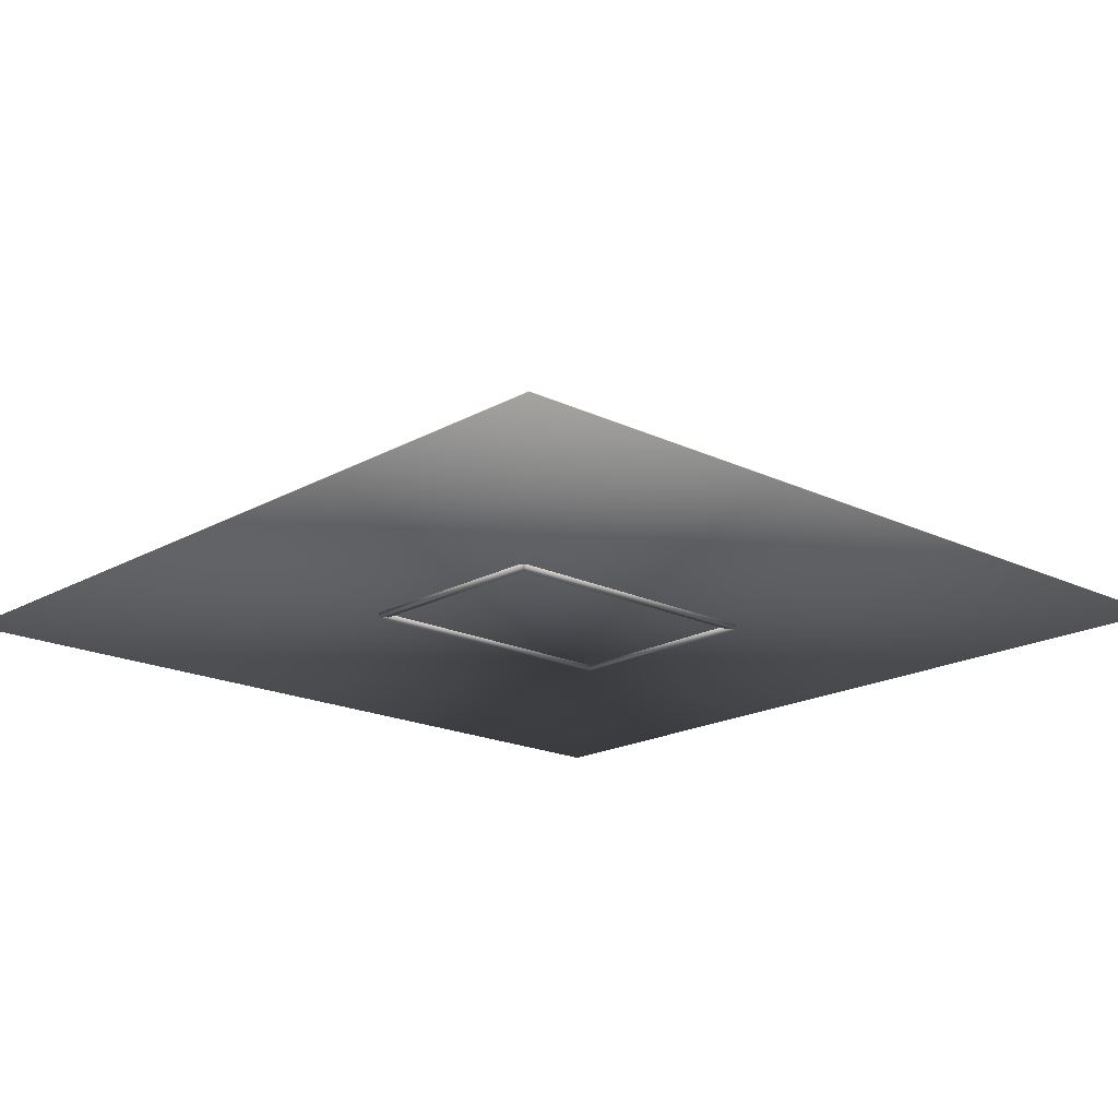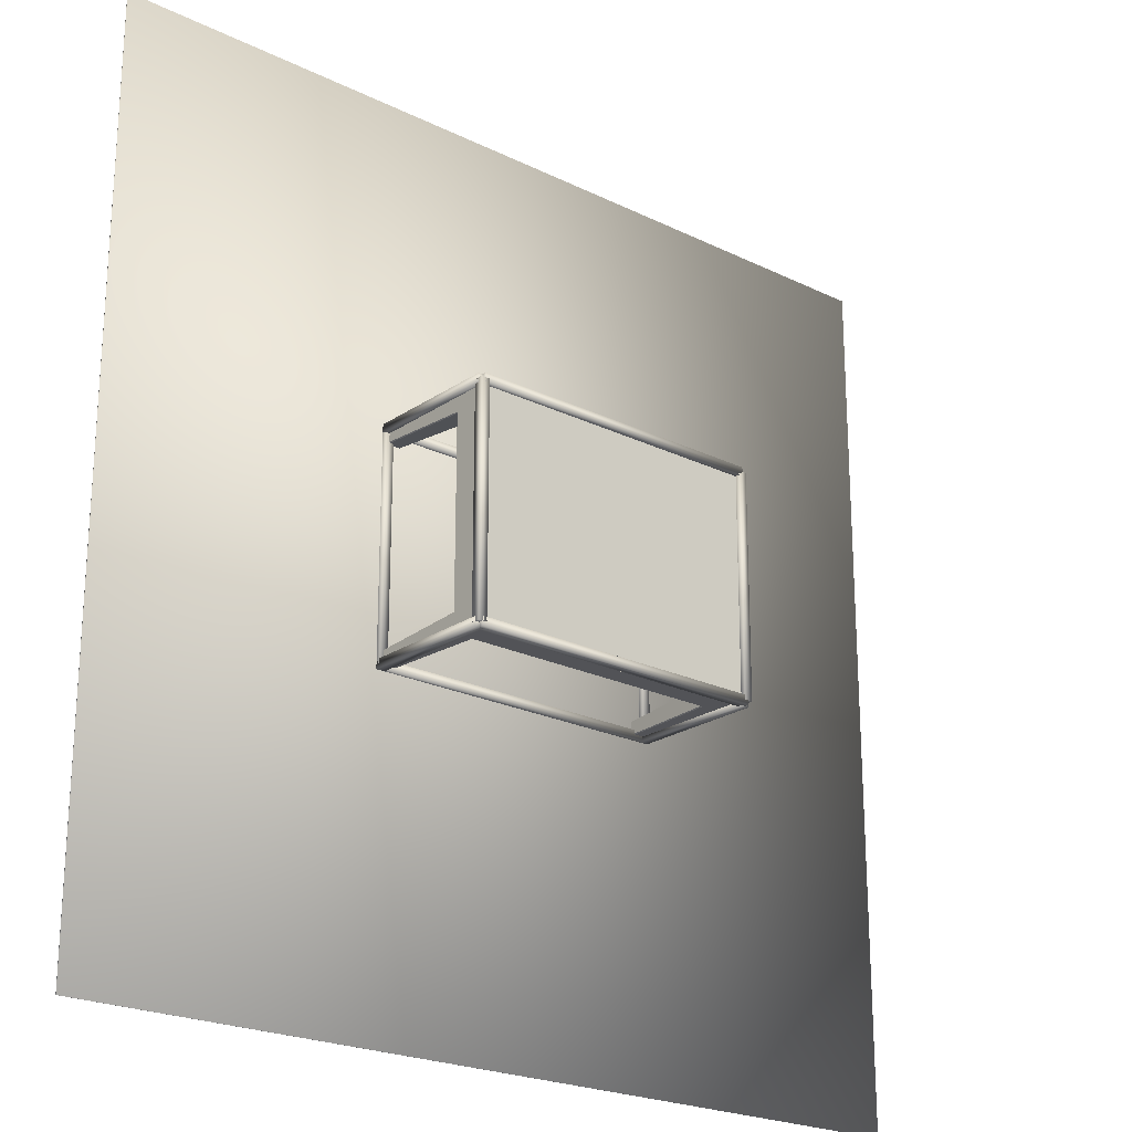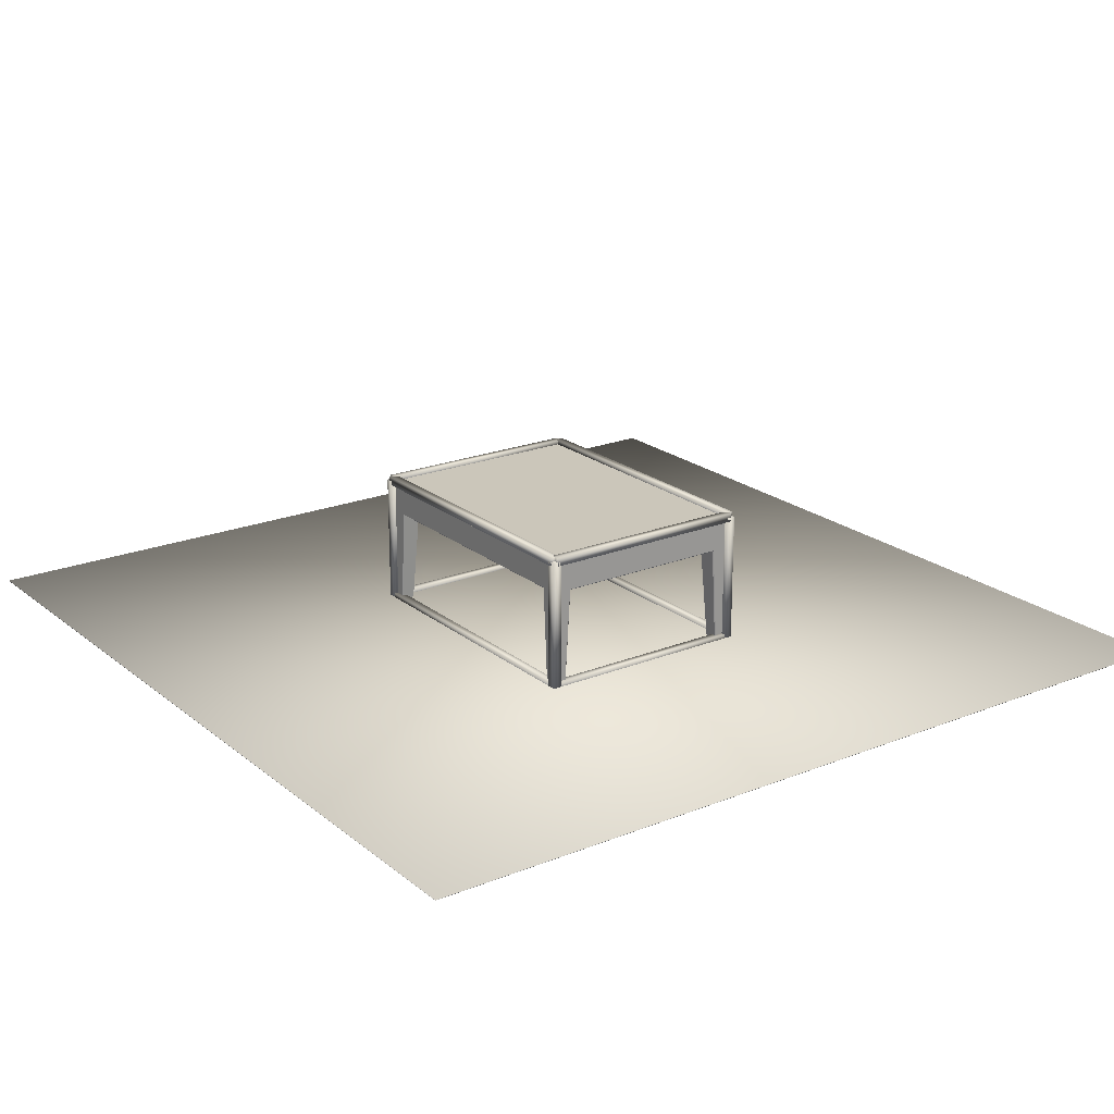
<metadata>
{"format":"obj","ext":"obj","renderer":"f3d","projection":"perspective","resolution":1024,"background":"white","views":[{"elev":-18.5,"azim":-42.8,"up":"+Z"},{"elev":-22.3,"azim":-40.4,"up":"+Y"},{"elev":21.1,"azim":-125.7,"up":"+Z"}]}
</metadata>
<code>
v -0.3412 -0.249 0.0739
v -0.3412 -0.249 0.0739
v -0.3412 -0.2069 0.07579
v -0.3412 -0.2069 0.07579
v -0.3412 -0.2069 0.07579
v -0.3412 -0.2087 0.0739
v -0.3412 -0.2087 0.0739
v -0.3412 -0.2087 0.0739
v -0.3412 -0.249 0.1511
v -0.3412 -0.249 0.1511
v -0.3412 -0.249 0.1511
v -0.3412 -0.249 0.1511
v -0.3412 -0.2069 0.1511
v -0.3412 -0.2069 0.1511
v -0.2954 -0.2509 0.07579
v -0.2954 -0.2509 0.07579
v -0.2954 -0.2509 0.07579
v -6.3e-07 -0.2509 0.1511
v -6.3e-07 -0.2509 0.1511
v -0.2954 -0.2509 0.1511
v -0.2954 -0.2509 0.1511
v -6.3e-07 -0.2509 0.07579
v -6.3e-07 -0.2509 0.07579
v -0.2954 -0.249 0.153
v -0.2954 -0.249 0.153
v -0 -0.2069 0.153
v -0.2954 -0.2069 0.153
v -6.3e-07 -0.249 0.153
v -6.3e-07 -0.249 0.153
v -0.3393 -0.2069 0.0739
v -0.3393 -0.2069 0.0739
v -0.3393 -0.2069 0.0739
v -0.3393 -0.2069 0.0739
v -0.3393 -0.2069 0.0739
v -0.2954 6.3e-07 0.0739
v -0.2954 -0.2069 0.0739
v -0.2954 -0.2069 0.0739
v -0.2954 -0.2069 0.0739
v -0.3393 6.3e-07 0.0739
v -0.3393 6.3e-07 0.0739
v -0.3393 -0.2509 0.0739
v -0.3393 -0.2509 0.0739
v -0.3393 -0.2509 0.1511
v -0.3393 -0.2509 0.1511
v -0.3393 -0.2509 0.1511
v -0.3393 -0.2509 0.1511
v -0.2972 -0.2509 0.0739
v -0.2972 -0.2509 0.0739
v -0.2972 -0.2509 0.0739
v -0.3393 -0.249 0.153
v -0.3393 -0.249 0.153
v -0.3393 -0.249 0.153
v -0.3393 -0.249 0.153
v -0.3393 -0.2069 0.153
v -0.3393 -0.2069 0.153
v -6.3e-07 -0.249 0.0739
v -6.3e-07 -0.249 0.0739
v -0 -0.2069 0.0739
v -0.2954 -0.249 0.0739
v -0.2954 -0.249 0.0739
v -0.2954 -0.249 0.0739
v -0.2954 -0.249 0.0739
v -0.2954 -0.249 0.0739
v -0.3412 6.3e-07 0.07579
v -0.3412 6.3e-07 0.07579
v -0.3412 6.3e-07 0.1511
v -0.3412 6.3e-07 0.1511
v -0.2954 6.3e-07 0.153
v -0 -0 0.153
v -0.3412 -0.2224 -0.153
v -0.3412 -0.2224 -0.153
v -0.3412 -0.2224 -0.153
v -0.3393 -0.2509 -0.153
v -0.3393 -0.2509 -0.153
v -0.3393 -0.2509 -0.153
v -0.3412 -0.249 -0.153
v -0.3412 -0.249 -0.153
v -0.3412 -0.249 -0.153
v -0.3087 -0.249 -0.153
v -0.3087 -0.249 -0.153
v -0.3087 -0.249 -0.153
v -0.3106 -0.2509 -0.153
v -0.3106 -0.2509 -0.153
v -0.3106 -0.2509 -0.153
v -0.3087 -0.2206 -0.153
v -0.3087 -0.2206 -0.153
v -0.3087 -0.2206 -0.153
v -0.3393 -0.2206 -0.153
v -0.3393 -0.2206 -0.153
v -0.3393 -0.2206 -0.153
v -0.3393 6.3e-07 0.153
v -0.3393 6.3e-07 0.153
v -0 0 0.0739
v 0.3412 -0.249 0.1511
v 0.3412 -0.249 0.1511
v 0.3412 -0.249 0.1511
v 0.3412 -0.249 0.1511
v 0.3412 -0.2069 0.07579
v 0.3412 -0.2069 0.07579
v 0.3412 -0.2069 0.07579
v 0.3412 -0.2069 0.1511
v 0.3412 -0.2069 0.1511
v 0.3412 -0.249 0.0739
v 0.3412 -0.249 0.0739
v 0.3412 -0.2087 0.0739
v 0.3412 -0.2087 0.0739
v 0.3412 -0.2087 0.0739
v 0.2954 -0.2509 0.07579
v 0.2954 -0.2509 0.07579
v 0.2954 -0.2509 0.07579
v 0.2954 -0.2509 0.1511
v 0.2954 -0.2509 0.1511
v 0.2954 -0.249 0.153
v 0.2954 -0.249 0.153
v 0.2954 -0.2069 0.153
v 0.3393 -0.2069 0.0739
v 0.3393 -0.2069 0.0739
v 0.3393 -0.2069 0.0739
v 0.3393 -0.2069 0.0739
v 0.3393 -0.2069 0.0739
v 0.2954 -6.3e-07 0.0739
v 0.3393 -6.3e-07 0.0739
v 0.3393 -6.3e-07 0.0739
v 0.2954 -0.2069 0.0739
v 0.2954 -0.2069 0.0739
v 0.2954 -0.2069 0.0739
v 0.3393 -0.2509 0.0739
v 0.3393 -0.2509 0.0739
v 0.3393 -0.2509 0.1511
v 0.3393 -0.2509 0.1511
v 0.3393 -0.2509 0.1511
v 0.3393 -0.2509 0.1511
v 0.2972 -0.2509 0.0739
v 0.2972 -0.2509 0.0739
v 0.2972 -0.2509 0.0739
v 0.3393 -0.249 0.153
v 0.3393 -0.249 0.153
v 0.3393 -0.249 0.153
v 0.3393 -0.249 0.153
v 0.3393 -0.2069 0.153
v 0.3393 -0.2069 0.153
v 0.2954 -0.249 0.0739
v 0.2954 -0.249 0.0739
v 0.2954 -0.249 0.0739
v 0.2954 -0.249 0.0739
v 0.2954 -0.249 0.0739
v 0.3412 -6.3e-07 0.07579
v 0.3412 -6.3e-07 0.07579
v 0.3412 -6.3e-07 0.1511
v 0.3412 -6.3e-07 0.1511
v 0.2954 -0 0.153
v 0.3087 -0.249 -0.153
v 0.3087 -0.249 -0.153
v 0.3087 -0.249 -0.153
v 0.3393 -0.2509 -0.153
v 0.3393 -0.2509 -0.153
v 0.3393 -0.2509 -0.153
v 0.3106 -0.2509 -0.153
v 0.3106 -0.2509 -0.153
v 0.3106 -0.2509 -0.153
v 0.3087 -0.2206 -0.153
v 0.3087 -0.2206 -0.153
v 0.3087 -0.2206 -0.153
v 0.3412 -0.2224 -0.153
v 0.3412 -0.2224 -0.153
v 0.3412 -0.2224 -0.153
v 0.3412 -0.249 -0.153
v 0.3412 -0.249 -0.153
v 0.3412 -0.249 -0.153
v 0.3393 -0.2206 -0.153
v 0.3393 -0.2206 -0.153
v 0.3393 -0.2206 -0.153
v 0.3393 -6.3e-07 0.153
v 0.3393 -6.3e-07 0.153
v -0.3412 0.249 0.1511
v -0.3412 0.249 0.1511
v -0.3412 0.249 0.1511
v -0.3412 0.249 0.1511
v -0.3412 0.2069 0.07579
v -0.3412 0.2069 0.07579
v -0.3412 0.2069 0.07579
v -0.3412 0.2069 0.1511
v -0.3412 0.2069 0.1511
v -0.3412 0.249 0.07389
v -0.3412 0.249 0.07389
v -0.3412 0.2087 0.07389
v -0.3412 0.2087 0.07389
v -0.3412 0.2087 0.07389
v -0.2954 0.2509 0.07579
v -0.2954 0.2509 0.07579
v -0.2954 0.2509 0.07579
v 6.3e-07 0.2509 0.1511
v 6.3e-07 0.2509 0.1511
v 6.3e-07 0.2509 0.07579
v 6.3e-07 0.2509 0.07579
v -0.2954 0.2509 0.1511
v -0.2954 0.2509 0.1511
v -0.2954 0.249 0.153
v -0.2954 0.249 0.153
v 6.3e-07 0.2069 0.153
v 6.3e-07 0.249 0.153
v 6.3e-07 0.249 0.153
v -0.2954 0.2069 0.153
v -0.3393 0.2069 0.07389
v -0.3393 0.2069 0.07389
v -0.3393 0.2069 0.07389
v -0.3393 0.2069 0.07389
v -0.3393 0.2069 0.07389
v -0.2954 0.2069 0.07389
v -0.2954 0.2069 0.07389
v -0.2954 0.2069 0.07389
v -0.3393 0.2509 0.07389
v -0.3393 0.2509 0.07389
v -0.3393 0.2509 0.1511
v -0.3393 0.2509 0.1511
v -0.3393 0.2509 0.1511
v -0.3393 0.2509 0.1511
v -0.2972 0.2509 0.07389
v -0.2972 0.2509 0.07389
v -0.2972 0.2509 0.07389
v -0.3393 0.249 0.153
v -0.3393 0.249 0.153
v -0.3393 0.249 0.153
v -0.3393 0.249 0.153
v -0.3393 0.2069 0.153
v -0.3393 0.2069 0.153
v 6.3e-07 0.249 0.07389
v 6.3e-07 0.249 0.07389
v -0.2954 0.249 0.07389
v -0.2954 0.249 0.07389
v -0.2954 0.249 0.07389
v -0.2954 0.249 0.07389
v -0.2954 0.249 0.07389
v 6.3e-07 0.2069 0.07389
v -0.3087 0.249 -0.153
v -0.3087 0.249 -0.153
v -0.3087 0.249 -0.153
v -0.3393 0.2509 -0.153
v -0.3393 0.2509 -0.153
v -0.3393 0.2509 -0.153
v -0.3106 0.2509 -0.153
v -0.3106 0.2509 -0.153
v -0.3106 0.2509 -0.153
v -0.3087 0.2206 -0.153
v -0.3087 0.2206 -0.153
v -0.3087 0.2206 -0.153
v -0.3412 0.2224 -0.153
v -0.3412 0.2224 -0.153
v -0.3412 0.2224 -0.153
v -0.3412 0.249 -0.153
v -0.3412 0.249 -0.153
v -0.3412 0.249 -0.153
v -0.3393 0.2206 -0.153
v -0.3393 0.2206 -0.153
v -0.3393 0.2206 -0.153
v 0.3412 0.249 0.07389
v 0.3412 0.249 0.07389
v 0.3412 0.2069 0.07579
v 0.3412 0.2069 0.07579
v 0.3412 0.2069 0.07579
v 0.3412 0.2087 0.07389
v 0.3412 0.2087 0.07389
v 0.3412 0.2087 0.07389
v 0.3412 0.249 0.1511
v 0.3412 0.249 0.1511
v 0.3412 0.249 0.1511
v 0.3412 0.249 0.1511
v 0.3412 0.2069 0.1511
v 0.3412 0.2069 0.1511
v 0.2954 0.2509 0.07579
v 0.2954 0.2509 0.07579
v 0.2954 0.2509 0.07579
v 0.2954 0.2509 0.1511
v 0.2954 0.2509 0.1511
v 0.2954 0.249 0.153
v 0.2954 0.249 0.153
v 0.2954 0.2069 0.153
v 0.3393 0.2069 0.07389
v 0.3393 0.2069 0.07389
v 0.3393 0.2069 0.07389
v 0.3393 0.2069 0.07389
v 0.3393 0.2069 0.07389
v 0.2954 0.2069 0.07389
v 0.2954 0.2069 0.07389
v 0.2954 0.2069 0.07389
v 0.3393 0.2509 0.07389
v 0.3393 0.2509 0.07389
v 0.3393 0.2509 0.1511
v 0.3393 0.2509 0.1511
v 0.3393 0.2509 0.1511
v 0.3393 0.2509 0.1511
v 0.2972 0.2509 0.07389
v 0.2972 0.2509 0.07389
v 0.2972 0.2509 0.07389
v 0.3393 0.249 0.153
v 0.3393 0.249 0.153
v 0.3393 0.249 0.153
v 0.3393 0.249 0.153
v 0.3393 0.2069 0.153
v 0.3393 0.2069 0.153
v 0.2954 0.249 0.07389
v 0.2954 0.249 0.07389
v 0.2954 0.249 0.07389
v 0.2954 0.249 0.07389
v 0.2954 0.249 0.07389
v 0.3412 0.2224 -0.153
v 0.3412 0.2224 -0.153
v 0.3412 0.2224 -0.153
v 0.3393 0.2509 -0.153
v 0.3393 0.2509 -0.153
v 0.3393 0.2509 -0.153
v 0.3412 0.249 -0.153
v 0.3412 0.249 -0.153
v 0.3412 0.249 -0.153
v 0.3087 0.249 -0.153
v 0.3087 0.249 -0.153
v 0.3087 0.249 -0.153
v 0.3106 0.2509 -0.153
v 0.3106 0.2509 -0.153
v 0.3106 0.2509 -0.153
v 0.3087 0.2206 -0.153
v 0.3087 0.2206 -0.153
v 0.3087 0.2206 -0.153
v 0.3393 0.2206 -0.153
v 0.3393 0.2206 -0.153
v 0.3393 0.2206 -0.153
v -0.3412 0.2409 -0.163
v -0.3412 0.2409 -0.143
v -0.3412 0.2609 -0.163
v -0.3412 0.2609 -0.143
v 0.3412 0.2409 -0.163
v 0.3412 0.2409 -0.143
v 0.3412 0.2609 -0.163
v 0.3412 0.2609 -0.143
v -0.3412 0.2409 0.143
v -0.3412 0.2409 0.163
v -0.3412 0.2609 0.143
v -0.3412 0.2609 0.163
v 0.3412 0.2409 0.143
v 0.3412 0.2409 0.163
v 0.3412 0.2609 0.143
v 0.3412 0.2609 0.163
v -0.3412 -0.2609 0.143
v -0.3412 -0.2609 0.163
v -0.3412 -0.2409 0.143
v -0.3412 -0.2409 0.163
v 0.3412 -0.2609 0.143
v 0.3412 -0.2609 0.163
v 0.3412 -0.2409 0.143
v 0.3412 -0.2409 0.163
v -0.3412 -0.2609 -0.163
v -0.3412 -0.2609 -0.143
v -0.3412 -0.2409 -0.163
v -0.3412 -0.2409 -0.143
v 0.3412 -0.2609 -0.163
v 0.3412 -0.2609 -0.143
v 0.3412 -0.2409 -0.163
v 0.3412 -0.2409 -0.143
v 0.3312 -0.2509 -0.163
v 0.3312 -0.2509 -0.143
v 0.3312 0.2509 -0.163
v 0.3312 0.2509 -0.143
v 0.3512 -0.2509 -0.163
v 0.3512 -0.2509 -0.143
v 0.3512 0.2509 -0.163
v 0.3512 0.2509 -0.143
v -0.3512 -0.2509 -0.163
v -0.3512 -0.2509 -0.143
v -0.3512 0.2509 -0.163
v -0.3512 0.2509 -0.143
v -0.3312 -0.2509 -0.163
v -0.3312 -0.2509 -0.143
v -0.3312 0.2509 -0.163
v -0.3312 0.2509 -0.143
v -0.3512 -0.2509 0.143
v -0.3512 -0.2509 0.163
v -0.3512 0.2509 0.143
v -0.3512 0.2509 0.163
v -0.3312 -0.2509 0.143
v -0.3312 -0.2509 0.163
v -0.3312 0.2509 0.143
v -0.3312 0.2509 0.163
v 0.3312 -0.2509 0.143
v 0.3312 -0.2509 0.163
v 0.3312 0.2509 0.143
v 0.3312 0.2509 0.163
v 0.3512 -0.2509 0.143
v 0.3512 -0.2509 0.163
v 0.3512 0.2509 0.143
v 0.3512 0.2509 0.163
v 0.3312 0.2409 -0.153
v 0.3312 0.2409 0.153
v 0.3312 0.2609 -0.153
v 0.3312 0.2609 0.153
v 0.3512 0.2409 -0.153
v 0.3512 0.2409 0.153
v 0.3512 0.2609 -0.153
v 0.3512 0.2609 0.153
v 0.3312 -0.2609 -0.153
v 0.3312 -0.2609 0.153
v 0.3312 -0.2409 -0.153
v 0.3312 -0.2409 0.153
v 0.3512 -0.2609 -0.153
v 0.3512 -0.2609 0.153
v 0.3512 -0.2409 -0.153
v 0.3512 -0.2409 0.153
v -0.3512 -0.2609 -0.153
v -0.3512 -0.2609 0.153
v -0.3512 -0.2409 -0.153
v -0.3512 -0.2409 0.153
v -0.3312 -0.2609 -0.153
v -0.3312 -0.2609 0.153
v -0.3312 -0.2409 -0.153
v -0.3312 -0.2409 0.153
v -0.3512 0.2409 -0.153
v -0.3512 0.2409 0.153
v -0.3512 0.2609 -0.153
v -0.3512 0.2609 0.153
v -0.3312 0.2409 -0.153
v -0.3312 0.2409 0.153
v -0.3312 0.2609 -0.153
v -0.3312 0.2609 0.153
v -1 -1 -0.1535
v -1 -1 -0.1525
v -1 1 -0.1535
v -1 1 -0.1525
v 1 -1 -0.1535
v 1 -1 -0.1525
v 1 1 -0.1535
v 1 1 -0.1525
f 1 5 8
f 5 11 13
f 1 11 5
f 17 18 20
f 18 17 23
f 25 26 27
f 26 25 28
f 34 35 38
f 35 34 39
f 41 20 43
f 48 20 41
f 17 20 48
f 53 27 54
f 27 53 25
f 57 38 58
f 38 57 61
f 65 13 67
f 13 65 5
f 68 26 69
f 26 68 27
f 70 75 77
f 75 79 84
f 75 87 79
f 70 87 75
f 88 87 70
f 92 27 68
f 27 92 54
f 93 38 35
f 38 93 58
f 8 76 1
f 76 8 71
f 41 82 48
f 82 41 73
f 60 86 37
f 86 60 81
f 36 90 31
f 90 36 85
f 10 44 52
f 49 59 15
f 7 3 33
f 42 9 2
f 9 42 45
f 46 24 51
f 24 46 21
f 22 62 56
f 62 22 16
f 66 55 91
f 55 66 14
f 21 29 24
f 29 21 19
f 4 40 32
f 40 4 64
f 14 50 55
f 50 14 12
f 30 72 6
f 72 30 89
f 2 74 42
f 74 2 78
f 47 80 63
f 80 47 83
f 95 100 101
f 103 100 95
f 103 106 100
f 108 18 23
f 18 108 112
f 113 26 28
f 26 113 115
f 120 121 122
f 121 120 124
f 112 127 130
f 112 135 127
f 108 135 112
f 136 115 113
f 115 136 140
f 57 124 146
f 124 57 58
f 148 101 100
f 101 148 149
f 151 26 115
f 26 151 69
f 154 156 160
f 161 156 154
f 156 166 168
f 161 166 156
f 170 166 161
f 174 115 140
f 115 174 151
f 93 124 58
f 124 93 121
f 106 167 164
f 167 106 103
f 127 158 155
f 158 127 135
f 144 162 153
f 162 144 126
f 125 172 163
f 172 125 118
f 97 138 132
f 134 110 143
f 107 119 98
f 128 96 131
f 96 128 104
f 129 114 111
f 114 129 139
f 22 142 109
f 142 22 56
f 150 141 102
f 141 150 173
f 111 29 19
f 29 111 114
f 99 123 147
f 123 99 117
f 102 137 94
f 137 102 141
f 116 165 171
f 165 116 105
f 104 157 169
f 157 104 128
f 133 152 159
f 152 133 145
f 175 181 182
f 185 181 175
f 185 188 181
f 190 192 194
f 192 190 196
f 198 200 202
f 200 198 203
f 204 35 39
f 35 204 211
f 196 213 215
f 196 220 213
f 190 220 196
f 221 203 198
f 203 221 225
f 228 211 232
f 211 228 234
f 65 182 181
f 182 65 67
f 68 200 203
f 200 68 69
f 236 238 243
f 244 238 236
f 238 247 250
f 244 247 238
f 253 247 244
f 92 203 225
f 203 92 68
f 93 211 234
f 211 93 35
f 188 252 248
f 252 188 185
f 213 242 240
f 242 213 220
f 233 246 237
f 246 233 210
f 209 254 245
f 254 209 206
f 176 222 214
f 219 189 229
f 187 208 180
f 212 177 217
f 177 212 184
f 216 199 197
f 199 216 224
f 195 230 191
f 230 195 227
f 66 226 183
f 226 66 91
f 197 201 193
f 201 197 199
f 179 40 64
f 40 179 205
f 183 223 178
f 223 183 226
f 207 249 255
f 249 207 186
f 184 239 251
f 239 184 212
f 218 235 241
f 235 218 231
f 256 258 261
f 258 264 269
f 256 264 258
f 270 192 274
f 192 270 194
f 276 200 277
f 200 276 202
f 280 121 285
f 121 280 122
f 287 274 290
f 294 274 287
f 270 274 294
f 297 277 299
f 277 297 276
f 228 285 234
f 285 228 303
f 148 269 149
f 269 148 258
f 151 200 69
f 200 151 277
f 307 311 314
f 311 316 318
f 311 321 316
f 307 321 311
f 324 321 307
f 174 277 151
f 277 174 299
f 93 285 121
f 285 93 234
f 261 312 256
f 312 261 308
f 287 319 294
f 319 287 310
f 302 323 283
f 323 302 317
f 284 326 282
f 326 284 322
f 267 288 298
f 293 301 271
f 262 260 278
f 286 265 257
f 265 286 289
f 291 275 296
f 275 291 273
f 195 305 227
f 305 195 272
f 150 300 173
f 300 150 268
f 273 201 275
f 201 273 193
f 259 123 279
f 123 259 147
f 268 295 300
f 295 268 266
f 281 306 263
f 306 281 325
f 257 309 286
f 309 257 313
f 292 315 304
f 315 292 320
f 328 330 327
f 331 328 327
f 327 330 329
f 329 331 327
f 328 334 330
f 332 328 331
f 332 334 328
f 330 334 329
f 333 331 329
f 329 334 333
f 333 332 331
f 334 332 333
f 336 338 335
f 339 336 335
f 335 338 337
f 337 339 335
f 336 342 338
f 340 336 339
f 340 342 336
f 338 342 337
f 341 339 337
f 337 342 341
f 341 340 339
f 342 340 341
f 344 346 343
f 347 344 343
f 343 346 345
f 345 347 343
f 344 350 346
f 348 344 347
f 348 350 344
f 346 350 345
f 349 347 345
f 345 350 349
f 349 348 347
f 350 348 349
f 352 354 351
f 355 352 351
f 351 354 353
f 353 355 351
f 352 358 354
f 356 352 355
f 356 358 352
f 354 358 353
f 357 355 353
f 353 358 357
f 357 356 355
f 358 356 357
f 360 362 359
f 363 360 359
f 359 362 361
f 361 363 359
f 360 366 362
f 364 360 363
f 364 366 360
f 362 366 361
f 365 363 361
f 361 366 365
f 365 364 363
f 366 364 365
f 368 370 367
f 371 368 367
f 367 370 369
f 369 371 367
f 368 374 370
f 372 368 371
f 372 374 368
f 370 374 369
f 373 371 369
f 369 374 373
f 373 372 371
f 374 372 373
f 376 378 375
f 379 376 375
f 375 378 377
f 377 379 375
f 376 382 378
f 380 376 379
f 380 382 376
f 378 382 377
f 381 379 377
f 377 382 381
f 381 380 379
f 382 380 381
f 384 386 383
f 387 384 383
f 383 386 385
f 385 387 383
f 384 390 386
f 388 384 387
f 388 390 384
f 386 390 385
f 389 387 385
f 385 390 389
f 389 388 387
f 390 388 389
f 392 394 391
f 395 392 391
f 391 394 393
f 393 395 391
f 392 398 394
f 396 392 395
f 396 398 392
f 394 398 393
f 397 395 393
f 393 398 397
f 397 396 395
f 398 396 397
f 400 402 399
f 403 400 399
f 399 402 401
f 401 403 399
f 400 406 402
f 404 400 403
f 404 406 400
f 402 406 401
f 405 403 401
f 401 406 405
f 405 404 403
f 406 404 405
f 408 410 407
f 411 408 407
f 407 410 409
f 409 411 407
f 408 414 410
f 412 408 411
f 412 414 408
f 410 414 409
f 413 411 409
f 409 414 413
f 413 412 411
f 414 412 413
f 416 418 415
f 419 416 415
f 415 418 417
f 417 419 415
f 416 422 418
f 420 416 419
f 420 422 416
f 418 422 417
f 421 419 417
f 417 422 421
f 421 420 419
f 422 420 421
f 424 426 423
f 427 424 423
f 423 426 425
f 425 427 423
f 424 430 426
f 428 424 427
f 428 430 424
f 426 430 425
f 429 427 425
f 425 430 429
f 429 428 427
f 430 428 429

</code>
